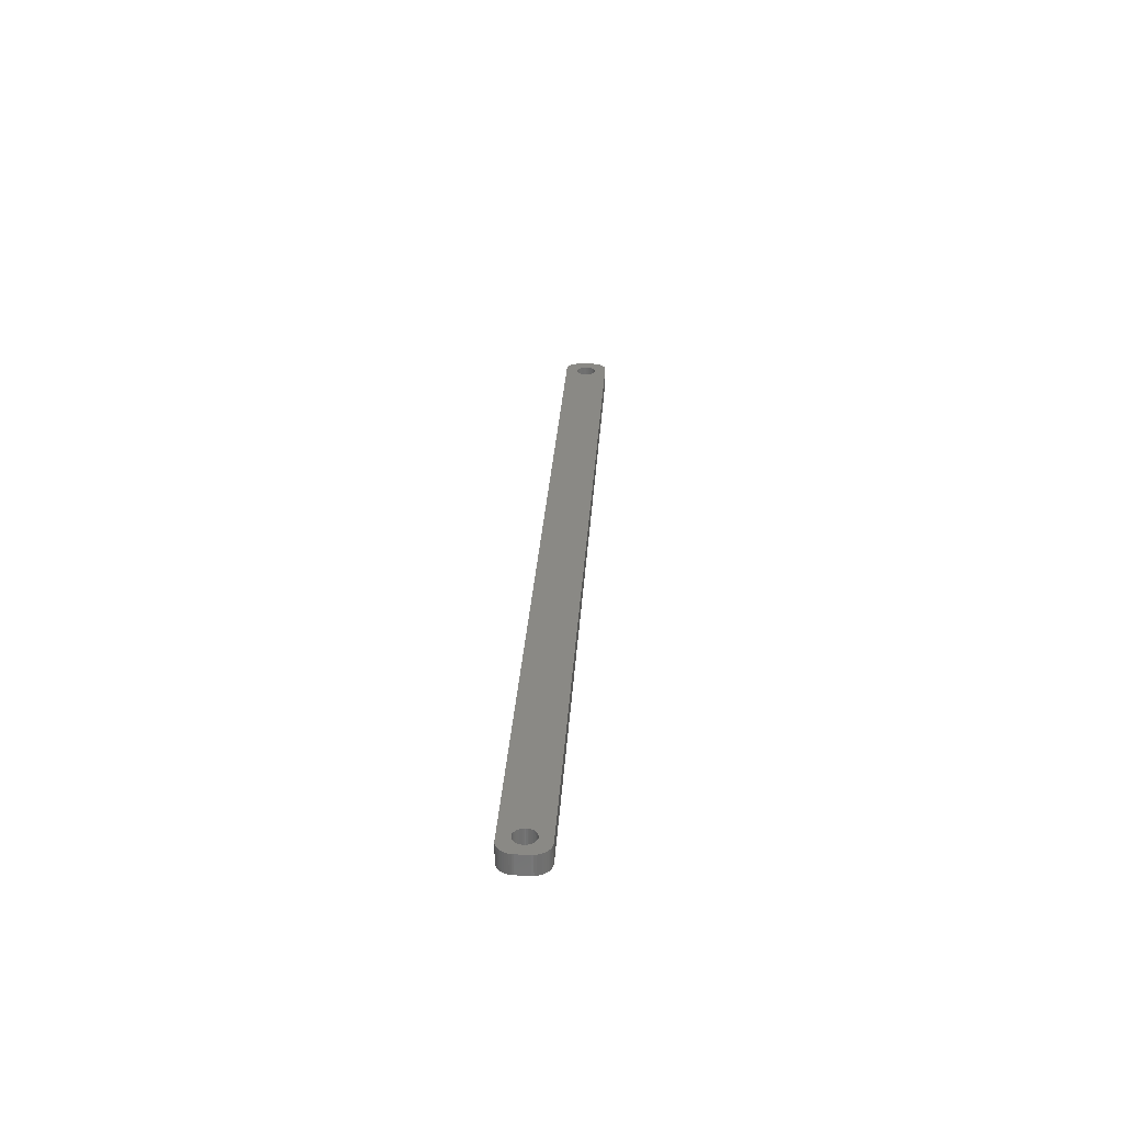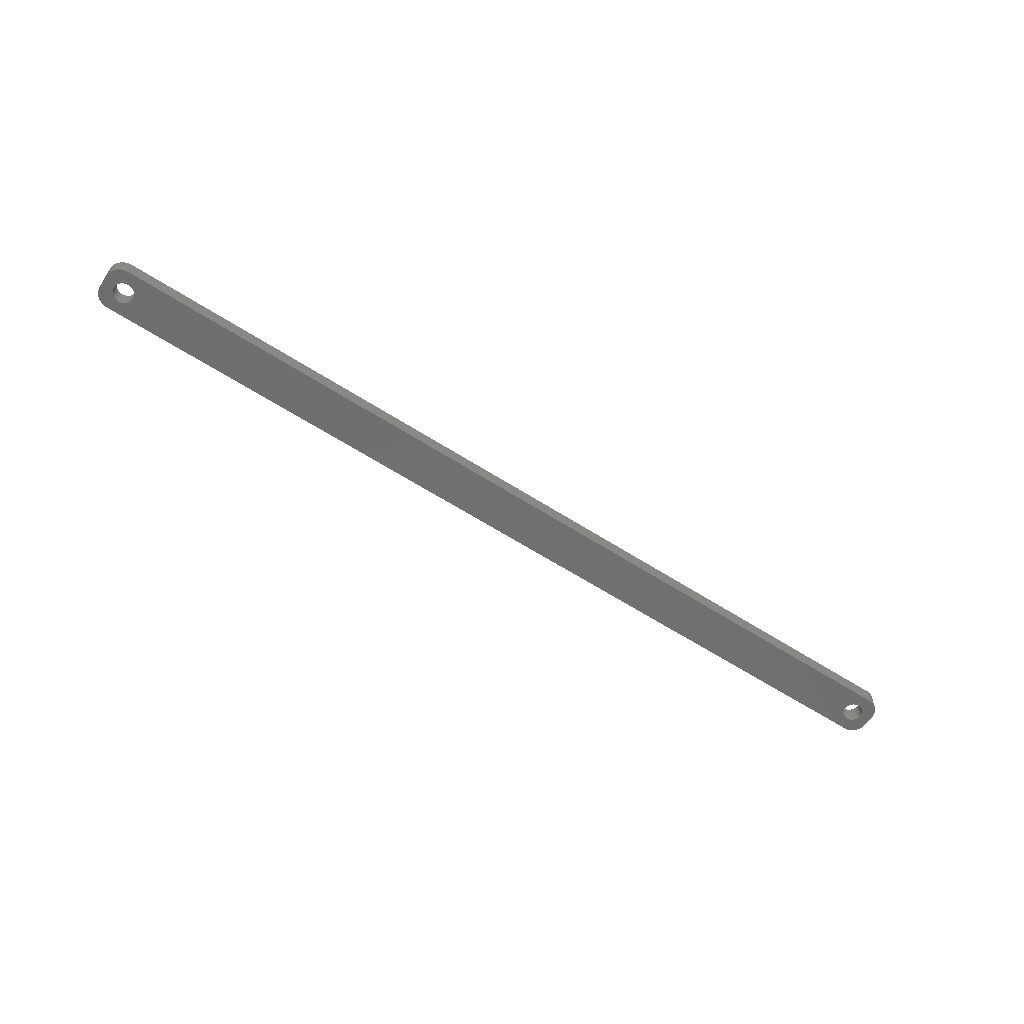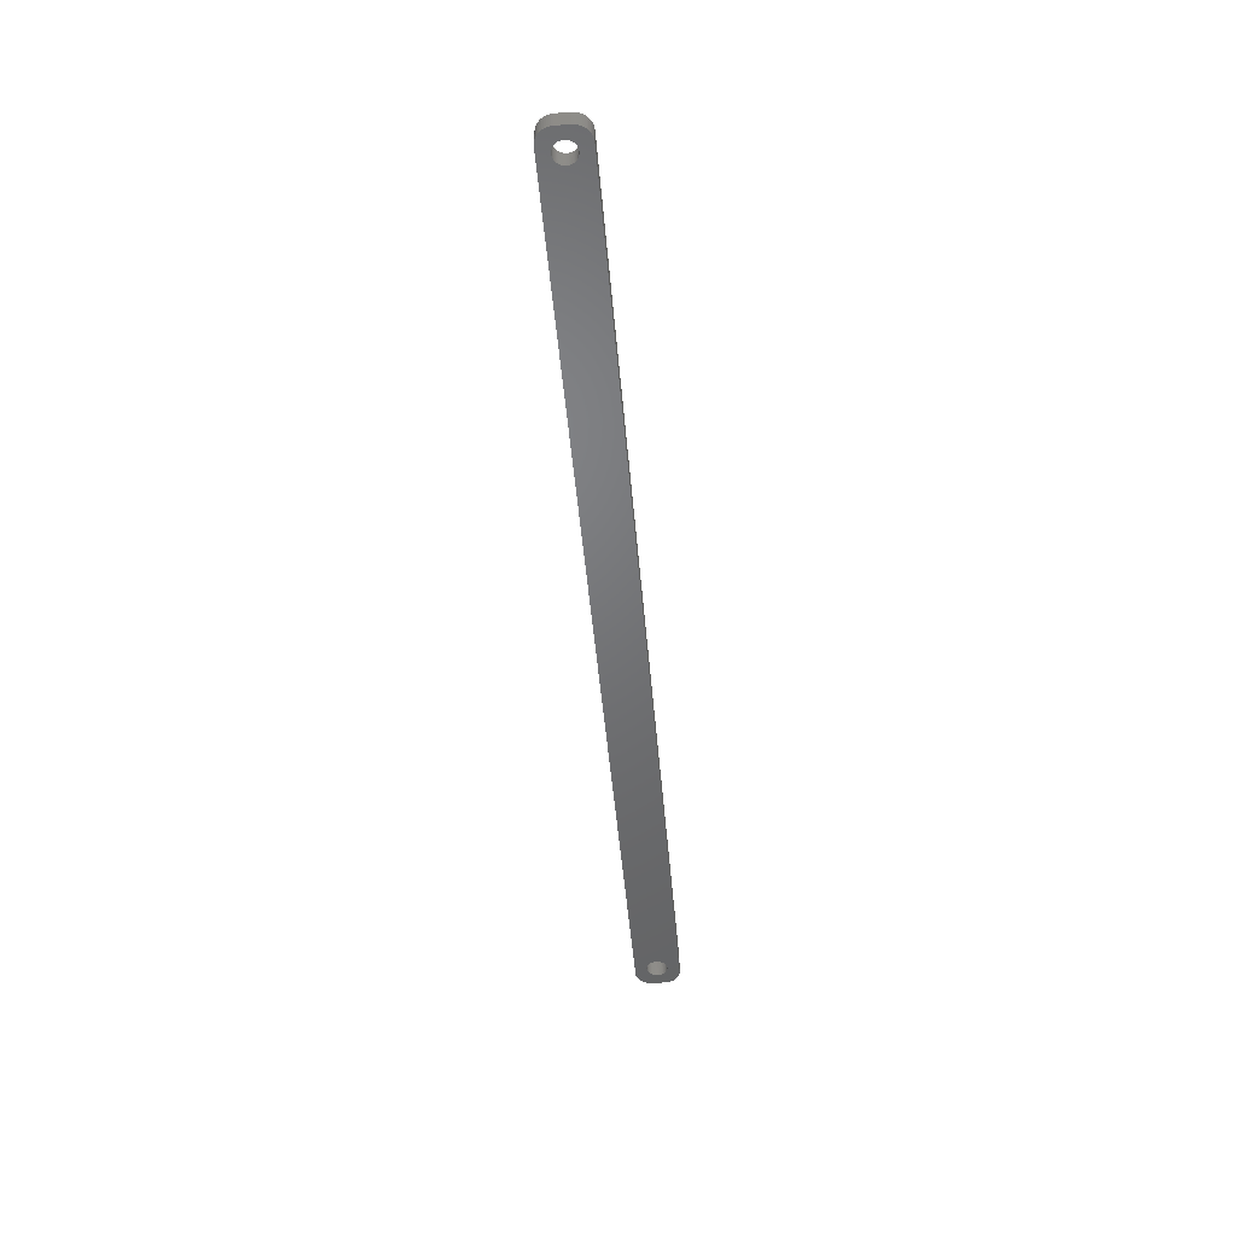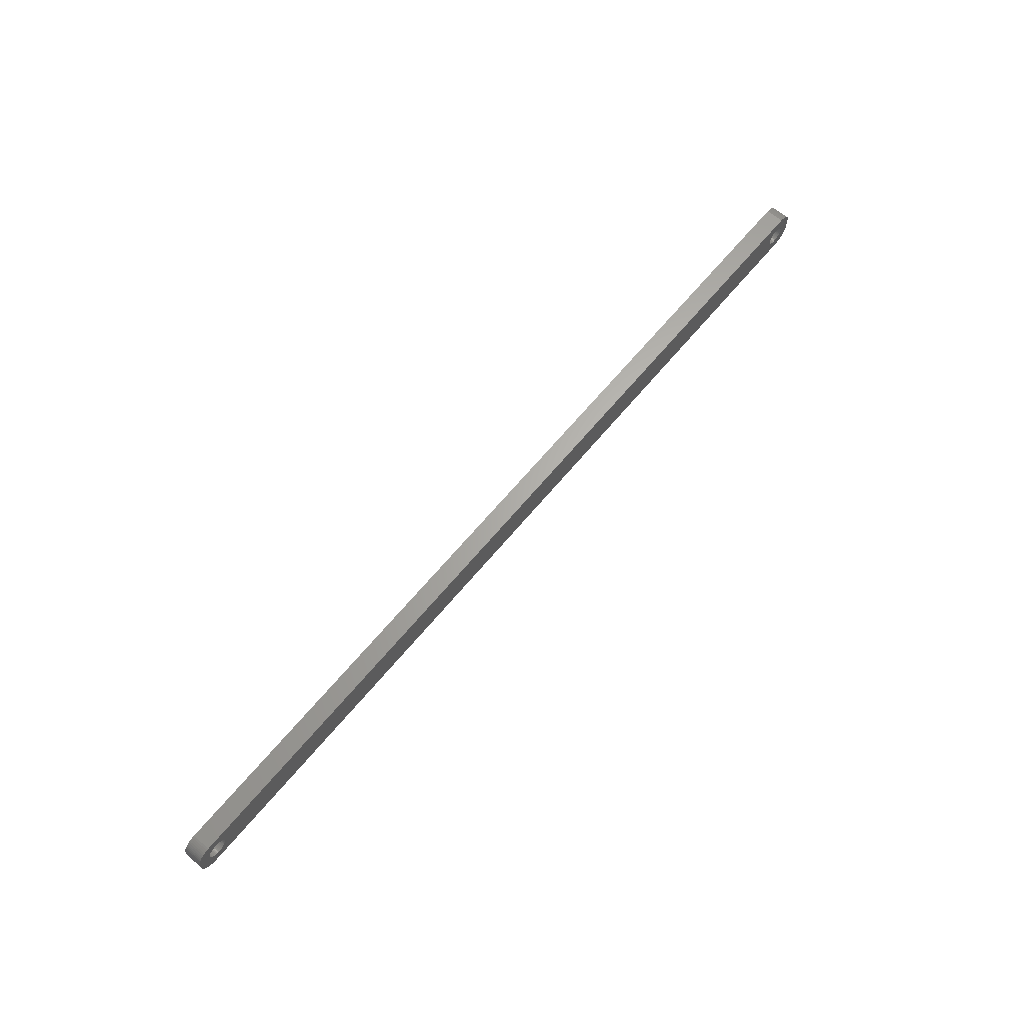
<metadata>
{"format":"stl","ext":"stl","renderer":"f3d","projection":"perspective","resolution":1024,"background":"white","views":[{"elev":28.1,"azim":-86.5,"up":"+Z"},{"elev":-61.1,"azim":-33.3,"up":"+Z"},{"elev":-49.7,"azim":94.9,"up":"+Z"},{"elev":64.5,"azim":129.5,"up":"+Y"}]}
</metadata>
<code>
# stl→obj: 304 verts, 612 faces
v -139.5 1.196 0
v -139.7 1.566 6
v -139.7 1.566 0
v -139.5 1.196 6
v -139.9 1.91 6
v -139.9 1.91 0
v -141.5 3.091 0
v -141.1 2.941 6
v -141.5 3.091 6
v -141.1 2.941 0
v -143.9 2.941 0
v -143.5 3.091 6
v -143.9 2.941 6
v -143.5 3.091 0
v -145.5 1.196 6
v -145.3 1.566 0
v -145.3 1.566 6
v -145.5 1.196 0
v -139.4 -0.8082 0
v -139.3 -0.4073 6
v -139.3 -0.4073 0
v -139.4 -0.8082 6
v -142.3 3.244 0
v -141.9 3.192 6
v -142.3 3.244 6
v -141.9 3.192 0
v -140.8 2.744 0
v -140.4 2.504 6
v -140.8 2.744 6
v -140.4 2.504 0
v -145.7 0.4073 6
v -145.6 0.8082 0
v -145.6 0.8082 6
v -145.7 0.4073 0
v -145.1 1.91 6
v -144.9 2.225 0
v -144.9 2.225 6
v -145.1 1.91 0
v -144.2 2.744 0
v -144.2 2.744 6
v -143.1 3.192 0
v -142.7 3.244 6
v -143.1 3.192 6
v -142.7 3.244 0
v -139.2 0 0
v -139.3 0.4073 6
v -139.3 0.4073 0
v -139.2 0 6
v -139.5 -1.196 0
v -139.5 -1.196 6
v -140.4 -2.504 0
v -140.8 -2.744 6
v -140.4 -2.504 6
v -140.8 -2.744 0
v -139.4 0.8082 0
v -139.4 0.8082 6
v -140.1 2.225 6
v -140.1 2.225 0
v -145.8 0 6
v -145.8 0 0
v -144.6 2.504 0
v -144.6 2.504 6
v -142.3 -3.244 0
v -142.7 -3.244 6
v -142.3 -3.244 6
v -142.7 -3.244 0
v -145.5 -1.196 6
v -145.6 -0.8082 0
v -145.6 -0.8082 6
v -145.5 -1.196 0
v -145.3 -1.566 6
v -145.3 -1.566 0
v -141.9 -3.192 0
v -141.9 -3.192 6
v -140.1 -2.225 0
v -139.9 -1.91 6
v -139.9 -1.91 0
v -140.1 -2.225 6
v -141.5 -3.091 0
v -141.5 -3.091 6
v -141.1 -2.941 6
v -141.1 -2.941 0
v -139.7 -1.566 0
v -139.7 -1.566 6
v -144.2 -2.744 0
v -144.6 -2.504 6
v -144.2 -2.744 6
v -144.6 -2.504 0
v -143.1 -3.192 0
v -143.5 -3.091 6
v -143.1 -3.192 6
v -143.5 -3.091 0
v -144.9 -2.225 6
v -145.1 -1.91 0
v -145.1 -1.91 6
v -144.9 -2.225 0
v -145.7 -0.4073 0
v -145.7 -0.4073 6
v -143.9 -2.941 0
v -143.9 -2.941 6
v 145.8 0 0
v 145.7 0.4073 6
v 145.7 0.4073 0
v 145.8 0 6
v 142.3 3.244 0
v 142.7 3.244 6
v 142.3 3.244 6
v 142.7 3.244 0
v 144.6 2.504 0
v 144.9 2.225 6
v 144.6 2.504 6
v 144.9 2.225 0
v 139.9 1.91 6
v 140.1 2.225 0
v 140.1 2.225 6
v 139.9 1.91 0
v 140.8 2.744 0
v 141.1 2.941 6
v 140.8 2.744 6
v 141.1 2.941 0
v 145.5 1.196 0
v 145.3 1.566 6
v 145.3 1.566 0
v 145.5 1.196 6
v 145.1 1.91 6
v 145.1 1.91 0
v 143.5 3.091 0
v 143.9 2.941 6
v 143.5 3.091 6
v 143.9 2.941 0
v 143.1 3.192 0
v 143.1 3.192 6
v 144.2 2.744 0
v 144.2 2.744 6
v 139.4 0.8082 6
v 139.5 1.196 0
v 139.5 1.196 6
v 139.4 0.8082 0
v 139.7 1.566 0
v 139.7 1.566 6
v 140.4 2.504 0
v 140.4 2.504 6
v 141.5 3.091 0
v 141.9 3.192 6
v 141.5 3.091 6
v 141.9 3.192 0
v 143.9 -2.941 0
v 143.5 -3.091 6
v 143.9 -2.941 6
v 143.5 -3.091 0
v 144.9 -2.225 0
v 145.1 -1.91 6
v 145.1 -1.91 0
v 144.9 -2.225 6
v 144.6 -2.504 0
v 144.2 -2.744 6
v 144.6 -2.504 6
v 144.2 -2.744 0
v 140.8 -2.744 0
v 140.4 -2.504 6
v 140.8 -2.744 6
v 140.4 -2.504 0
v 141.9 -3.192 0
v 141.5 -3.091 6
v 141.9 -3.192 6
v 141.5 -3.091 0
v 139.9 -1.91 6
v 139.7 -1.566 0
v 139.7 -1.566 6
v 139.9 -1.91 0
v 140.1 -2.225 6
v 140.1 -2.225 0
v 145.6 0.8082 0
v 145.6 0.8082 6
v 139.2 0 6
v 139.3 0.4073 0
v 139.3 0.4073 6
v 139.2 0 0
v 139.3 -0.4073 6
v 139.3 -0.4073 0
v 143.1 -3.192 0
v 142.7 -3.244 6
v 143.1 -3.192 6
v 142.7 -3.244 0
v 145.5 -1.196 0
v 145.6 -0.8082 6
v 145.6 -0.8082 0
v 145.5 -1.196 6
v 145.3 -1.566 6
v 145.3 -1.566 0
v 141.1 -2.941 0
v 141.1 -2.941 6
v 142.3 -3.244 0
v 142.3 -3.244 6
v 139.5 -1.196 0
v 139.5 -1.196 6
v 139.4 -0.8082 6
v 139.4 -0.8082 0
v 145.7 -0.4073 6
v 145.7 -0.4073 0
v -149.5 -2 0
v -149.5 2 6
v -149.5 2 0
v -149.5 -2 6
v 144.8 6.99 0
v -144.8 6.99 6
v 144.8 6.99 6
v -144.8 6.99 0
v -144.8 -6.99 0
v 144.8 -6.99 6
v -144.8 -6.99 6
v 144.8 -6.99 0
v -148.1 -5.423 0
v -147.7 -5.853 6
v -148.1 -5.423 6
v -147.7 -5.853 0
v 149.5 -2.627 6
v 149.5 -2 0
v 149.5 -2 6
v 149.5 -2.627 0
v 145.4 -6.911 6
v 145.4 -6.911 0
v 149.1 3.841 6
v 148.9 4.409 0
v 148.9 4.409 6
v 149.1 3.841 0
v 146.6 6.524 0
v 146 6.755 6
v 146.6 6.524 6
v 146 6.755 0
v 145.4 6.911 6
v 145.4 6.911 0
v -146.6 6.524 0
v -147.2 6.222 6
v -146.6 6.524 6
v -147.2 6.222 0
v -145.4 6.911 6
v -145.4 6.911 0
v -149.3 3.243 0
v -149.1 3.841 6
v -149.1 3.841 0
v -149.3 3.243 6
v 149.5 2 6
v 149.5 2.627 6
v 149.3 3.243 6
v 148.5 4.939 6
v 148.1 5.423 6
v 147.7 5.853 6
v 149.3 -3.243 6
v 147.2 6.222 6
v 149.1 -3.841 6
v 148.9 -4.409 6
v 148.5 -4.939 6
v -146 6.755 6
v -147.7 5.853 6
v -148.1 5.423 6
v -148.5 4.939 6
v 148.1 -5.423 6
v 147.7 -5.853 6
v 147.2 -6.222 6
v 146.6 -6.524 6
v 146 -6.755 6
v -145.4 -6.911 6
v -146.6 -6.524 6
v -148.5 -4.939 6
v -149.1 -3.841 6
v -149.5 -2.627 6
v -146 -6.755 6
v -148.9 4.409 6
v -149.5 2.627 6
v -147.2 -6.222 6
v -148.9 -4.409 6
v -149.3 -3.243 6
v -149.1 -3.841 0
v -149.3 -3.243 0
v -146.6 -6.524 0
v -146 -6.755 0
v -147.2 -6.222 0
v 148.5 -4.939 0
v 148.1 -5.423 0
v 146.6 -6.524 0
v 147.2 -6.222 0
v 149.3 3.243 0
v 148.5 4.939 0
v 148.1 5.423 0
v 147.7 5.853 0
v -148.9 4.409 0
v -149.5 -2.627 0
v 149.5 2 0
v 149.3 -3.243 0
v 149.1 -3.841 0
v 148.9 -4.409 0
v 149.5 2.627 0
v 147.7 -5.853 0
v 146 -6.755 0
v -145.4 -6.911 0
v -148.5 -4.939 0
v 147.2 6.222 0
v -147.7 5.853 0
v -148.5 4.939 0
v -149.5 2.627 0
v -146 6.755 0
v -148.9 -4.409 0
v -148.1 5.423 0
f 1 2 3
f 2 1 4
f 3 5 6
f 5 3 2
f 7 8 9
f 8 7 10
f 11 12 13
f 12 11 14
f 15 16 17
f 16 15 18
f 19 20 21
f 20 19 22
f 23 24 25
f 24 23 26
f 27 28 29
f 28 27 30
f 31 32 33
f 32 31 34
f 35 36 37
f 36 35 38
f 39 13 40
f 13 39 11
f 41 42 43
f 42 41 44
f 45 46 47
f 46 45 48
f 49 22 19
f 22 49 50
f 51 52 53
f 52 51 54
f 55 4 1
f 4 55 56
f 30 57 28
f 57 30 58
f 6 57 58
f 57 6 5
f 44 25 42
f 25 44 23
f 26 9 24
f 9 26 7
f 10 29 8
f 29 10 27
f 59 34 31
f 34 59 60
f 33 18 15
f 18 33 32
f 17 38 35
f 38 17 16
f 14 43 12
f 43 14 41
f 61 40 62
f 40 61 39
f 36 62 37
f 62 36 61
f 21 48 45
f 48 21 20
f 63 64 65
f 64 63 66
f 67 68 69
f 68 67 70
f 71 70 67
f 70 71 72
f 73 65 74
f 65 73 63
f 75 76 77
f 76 75 78
f 47 56 55
f 56 47 46
f 79 74 80
f 74 79 73
f 54 81 52
f 81 54 82
f 82 80 81
f 80 82 79
f 75 53 78
f 53 75 51
f 83 50 49
f 50 83 84
f 77 84 83
f 84 77 76
f 85 86 87
f 86 85 88
f 89 90 91
f 90 89 92
f 66 91 64
f 91 66 89
f 93 94 95
f 94 93 96
f 88 93 86
f 93 88 96
f 69 97 98
f 97 69 68
f 98 60 59
f 60 98 97
f 99 87 100
f 87 99 85
f 95 72 71
f 72 95 94
f 92 100 90
f 100 92 99
f 101 102 103
f 102 101 104
f 105 106 107
f 106 105 108
f 109 110 111
f 110 109 112
f 113 114 115
f 114 113 116
f 117 118 119
f 118 117 120
f 121 122 123
f 122 121 124
f 123 125 126
f 125 123 122
f 127 128 129
f 128 127 130
f 131 129 132
f 129 131 127
f 133 111 134
f 111 133 109
f 135 136 137
f 136 135 138
f 137 139 140
f 139 137 136
f 141 119 142
f 119 141 117
f 143 144 145
f 144 143 146
f 147 148 149
f 148 147 150
f 151 152 153
f 152 151 154
f 155 156 157
f 156 155 158
f 159 160 161
f 160 159 162
f 163 164 165
f 164 163 166
f 167 168 169
f 168 167 170
f 171 170 167
f 170 171 172
f 173 124 121
f 124 173 174
f 103 174 173
f 174 103 102
f 126 110 112
f 110 126 125
f 108 132 106
f 132 108 131
f 175 176 177
f 176 175 178
f 179 178 175
f 178 179 180
f 146 107 144
f 107 146 105
f 181 182 183
f 182 181 184
f 151 157 154
f 157 151 155
f 185 186 187
f 186 185 188
f 153 189 190
f 189 153 152
f 191 161 192
f 161 191 159
f 193 165 194
f 165 193 163
f 162 171 160
f 171 162 172
f 169 195 196
f 195 169 168
f 197 180 179
f 180 197 198
f 130 134 128
f 134 130 133
f 140 116 113
f 116 140 139
f 177 138 135
f 138 177 176
f 114 142 115
f 142 114 141
f 120 145 118
f 145 120 143
f 150 183 148
f 183 150 181
f 158 149 156
f 149 158 147
f 187 199 200
f 199 187 186
f 190 188 185
f 188 190 189
f 166 192 164
f 192 166 191
f 184 194 182
f 194 184 193
f 196 198 197
f 198 196 195
f 200 104 101
f 104 200 199
f 201 202 203
f 202 201 204
f 205 206 207
f 206 205 208
f 209 210 211
f 210 209 212
f 213 214 215
f 214 213 216
f 217 218 219
f 218 217 220
f 212 221 210
f 221 212 222
f 223 224 225
f 224 223 226
f 227 228 229
f 228 227 230
f 230 231 228
f 231 230 232
f 233 234 235
f 234 233 236
f 208 237 206
f 237 208 238
f 239 240 241
f 240 239 242
f 124 243 244
f 243 104 219
f 122 244 245
f 199 219 104
f 122 245 223
f 186 219 199
f 125 223 225
f 188 219 186
f 125 225 246
f 219 188 217
f 110 246 247
f 189 217 188
f 110 247 248
f 217 189 249
f 111 248 250
f 249 189 251
f 111 250 229
f 152 251 189
f 134 229 228
f 251 152 252
f 252 152 253
f 243 102 104
f 243 174 102
f 243 124 174
f 134 228 231
f 244 122 124
f 223 125 122
f 246 110 125
f 128 231 207
f 248 111 110
f 229 134 111
f 231 128 134
f 207 129 128
f 207 132 129
f 207 106 132
f 207 107 106
f 207 144 107
f 207 145 144
f 207 118 145
f 207 119 118
f 207 142 119
f 207 115 142
f 177 48 175
f 46 177 135
f 56 135 137
f 4 137 140
f 2 140 113
f 5 113 115
f 57 115 207
f 177 46 48
f 135 56 46
f 137 4 56
f 140 2 4
f 113 5 2
f 115 57 5
f 206 57 207
f 57 206 28
f 28 206 29
f 29 206 8
f 8 206 9
f 9 206 24
f 24 206 25
f 25 206 42
f 206 43 42
f 206 12 43
f 206 13 12
f 237 13 206
f 13 237 40
f 254 40 237
f 235 40 254
f 40 235 62
f 234 62 235
f 255 62 234
f 62 255 37
f 256 37 255
f 257 37 256
f 37 257 35
f 154 253 152
f 253 154 258
f 258 154 259
f 157 259 154
f 259 157 260
f 260 157 261
f 156 261 157
f 261 156 262
f 262 156 221
f 149 221 156
f 221 149 210
f 148 210 149
f 183 210 148
f 182 210 183
f 194 210 182
f 165 210 194
f 164 210 165
f 192 210 164
f 161 210 192
f 160 210 161
f 171 210 160
f 48 179 175
f 20 179 48
f 179 20 197
f 22 197 20
f 197 22 196
f 50 196 22
f 196 50 169
f 84 169 50
f 169 84 167
f 76 167 84
f 167 76 171
f 78 171 76
f 171 78 210
f 211 78 53
f 211 53 52
f 211 52 81
f 211 81 80
f 211 80 74
f 211 74 65
f 211 65 64
f 78 211 210
f 91 211 64
f 90 211 91
f 100 211 90
f 263 100 87
f 264 87 86
f 214 86 93
f 265 93 95
f 266 95 71
f 100 263 211
f 267 71 67
f 204 67 69
f 204 69 98
f 204 98 59
f 87 268 263
f 269 35 257
f 240 35 269
f 204 59 202
f 35 240 17
f 67 204 267
f 242 17 240
f 87 264 268
f 270 17 242
f 86 271 264
f 17 270 15
f 86 214 271
f 202 15 270
f 93 215 214
f 15 202 33
f 93 265 215
f 33 202 31
f 95 272 265
f 31 202 59
f 95 266 272
f 71 273 266
f 71 267 273
f 274 273 275
f 273 274 266
f 276 268 264
f 268 276 277
f 278 264 271
f 264 278 276
f 258 279 253
f 279 258 280
f 281 260 261
f 260 281 282
f 245 226 223
f 226 245 283
f 225 284 246
f 284 225 224
f 285 248 247
f 248 285 286
f 232 207 231
f 207 232 205
f 241 269 287
f 269 241 240
f 288 204 201
f 204 288 267
f 185 218 220
f 218 101 289
f 190 220 290
f 103 289 101
f 190 290 291
f 173 289 103
f 153 291 292
f 121 289 173
f 153 292 279
f 289 121 293
f 151 279 280
f 123 293 121
f 151 280 294
f 293 123 283
f 155 294 282
f 283 123 226
f 155 282 281
f 126 226 123
f 158 281 295
f 226 126 224
f 224 126 284
f 218 200 101
f 218 187 200
f 218 185 187
f 158 295 222
f 220 190 185
f 291 153 190
f 279 151 153
f 147 222 212
f 294 155 151
f 281 158 155
f 222 147 158
f 212 150 147
f 212 181 150
f 212 184 181
f 212 193 184
f 212 163 193
f 212 166 163
f 212 191 166
f 212 159 191
f 212 162 159
f 212 172 162
f 180 45 178
f 21 180 198
f 19 198 195
f 49 195 168
f 83 168 170
f 77 170 172
f 75 172 212
f 180 21 45
f 198 19 21
f 195 49 19
f 168 83 49
f 170 77 83
f 172 75 77
f 209 75 212
f 75 209 51
f 51 209 54
f 54 209 82
f 82 209 79
f 79 209 73
f 73 209 63
f 63 209 66
f 209 89 66
f 209 92 89
f 209 99 92
f 296 99 209
f 99 296 85
f 277 85 296
f 276 85 277
f 85 276 88
f 278 88 276
f 216 88 278
f 88 216 96
f 213 96 216
f 297 96 213
f 96 297 94
f 112 284 126
f 284 112 285
f 285 112 286
f 109 286 112
f 286 109 298
f 298 109 227
f 133 227 109
f 227 133 230
f 230 133 232
f 130 232 133
f 232 130 205
f 127 205 130
f 131 205 127
f 108 205 131
f 105 205 108
f 146 205 105
f 143 205 146
f 120 205 143
f 117 205 120
f 141 205 117
f 114 205 141
f 45 176 178
f 47 176 45
f 176 47 138
f 55 138 47
f 138 55 136
f 1 136 55
f 136 1 139
f 3 139 1
f 139 3 116
f 6 116 3
f 116 6 114
f 58 114 6
f 114 58 205
f 208 58 30
f 208 30 27
f 208 27 10
f 208 10 7
f 208 7 26
f 208 26 23
f 208 23 44
f 58 208 205
f 41 208 44
f 14 208 41
f 11 208 14
f 238 11 39
f 233 39 61
f 299 61 36
f 300 36 38
f 241 38 16
f 11 238 208
f 301 16 18
f 203 18 32
f 203 32 34
f 203 34 60
f 39 302 238
f 303 94 297
f 274 94 303
f 203 60 201
f 94 274 72
f 18 203 301
f 275 72 274
f 39 233 302
f 288 72 275
f 61 236 233
f 72 288 70
f 61 299 236
f 201 70 288
f 36 304 299
f 70 201 68
f 36 300 304
f 68 201 97
f 38 287 300
f 97 201 60
f 38 241 287
f 16 239 241
f 16 301 239
f 275 267 288
f 267 275 273
f 213 265 297
f 265 213 215
f 303 266 274
f 266 303 272
f 216 271 214
f 271 216 278
f 277 263 268
f 263 277 296
f 219 289 243
f 289 219 218
f 249 220 217
f 220 249 290
f 252 291 251
f 291 252 292
f 253 292 252
f 292 253 279
f 282 259 260
f 259 282 294
f 295 261 262
f 261 295 281
f 246 285 247
f 285 246 284
f 286 250 248
f 250 286 298
f 298 229 250
f 229 298 227
f 238 254 237
f 254 238 302
f 301 242 239
f 242 301 270
f 297 272 303
f 272 297 265
f 296 211 263
f 211 296 209
f 244 283 245
f 283 244 293
f 251 290 249
f 290 251 291
f 294 258 259
f 258 294 280
f 222 262 221
f 262 222 295
f 299 256 255
f 256 299 304
f 300 256 304
f 256 300 257
f 302 235 254
f 235 302 233
f 203 270 301
f 270 203 202
f 243 293 244
f 293 243 289
f 236 255 234
f 255 236 299
f 287 257 300
f 257 287 269

</code>
